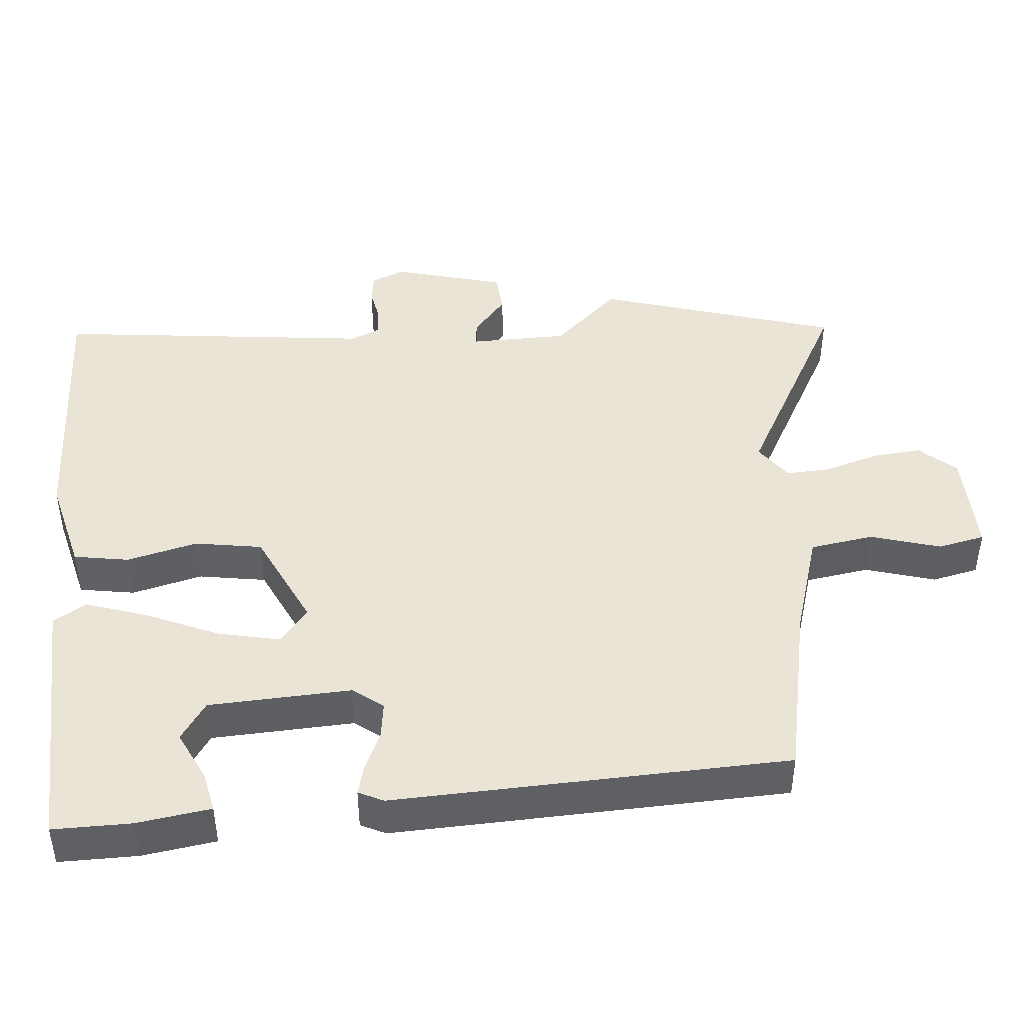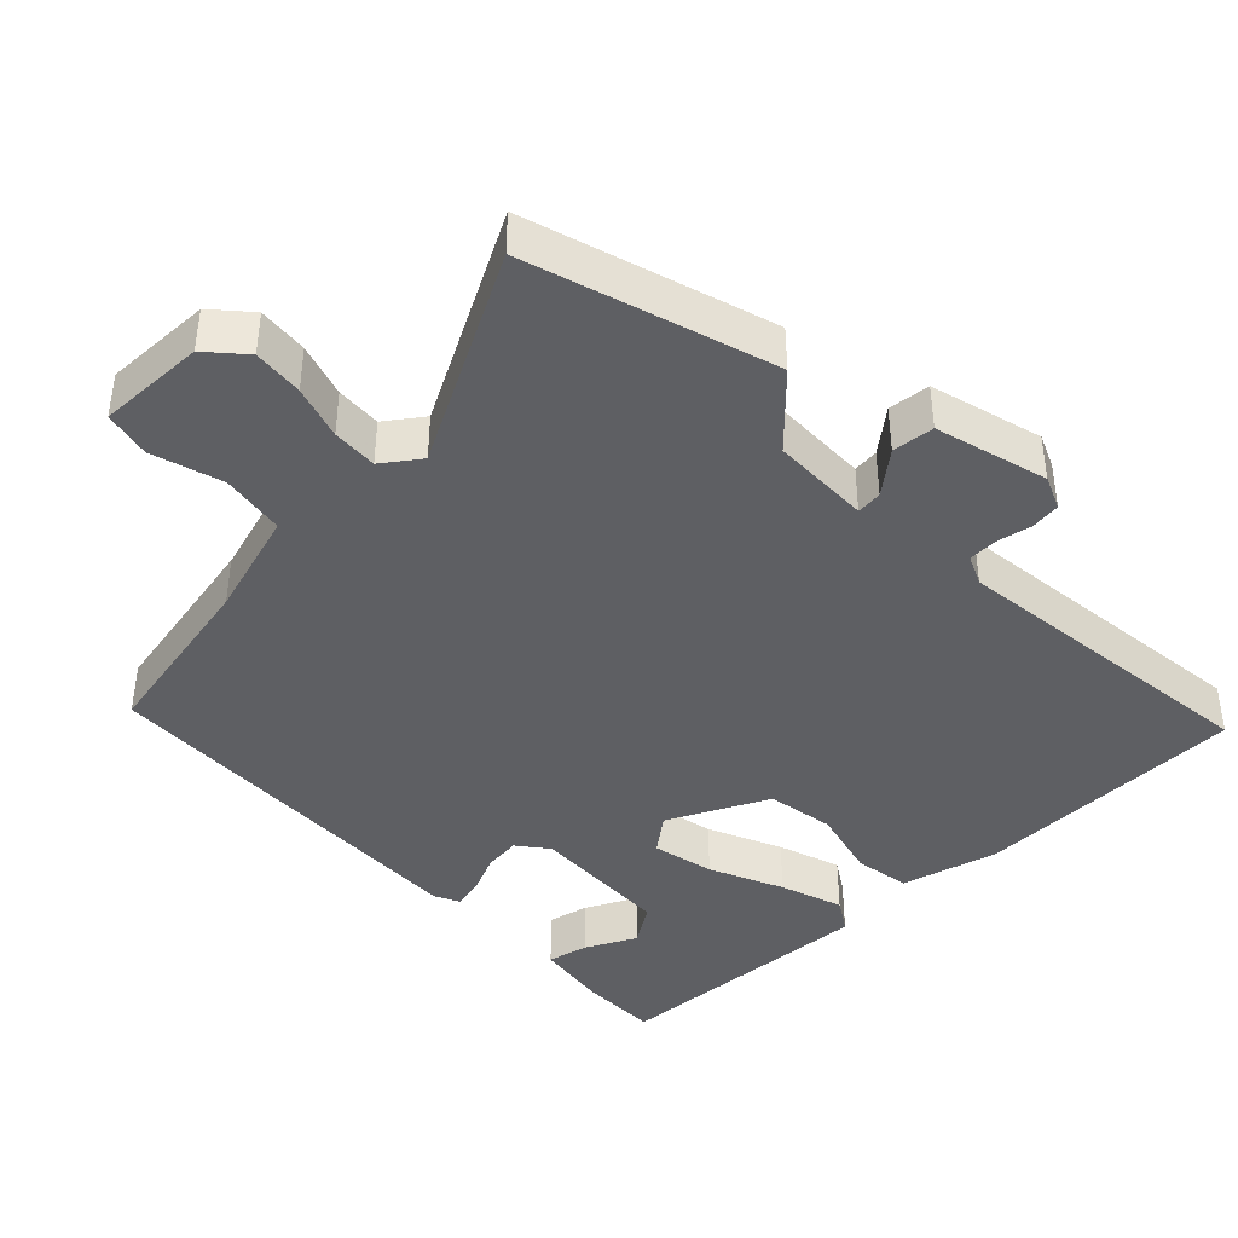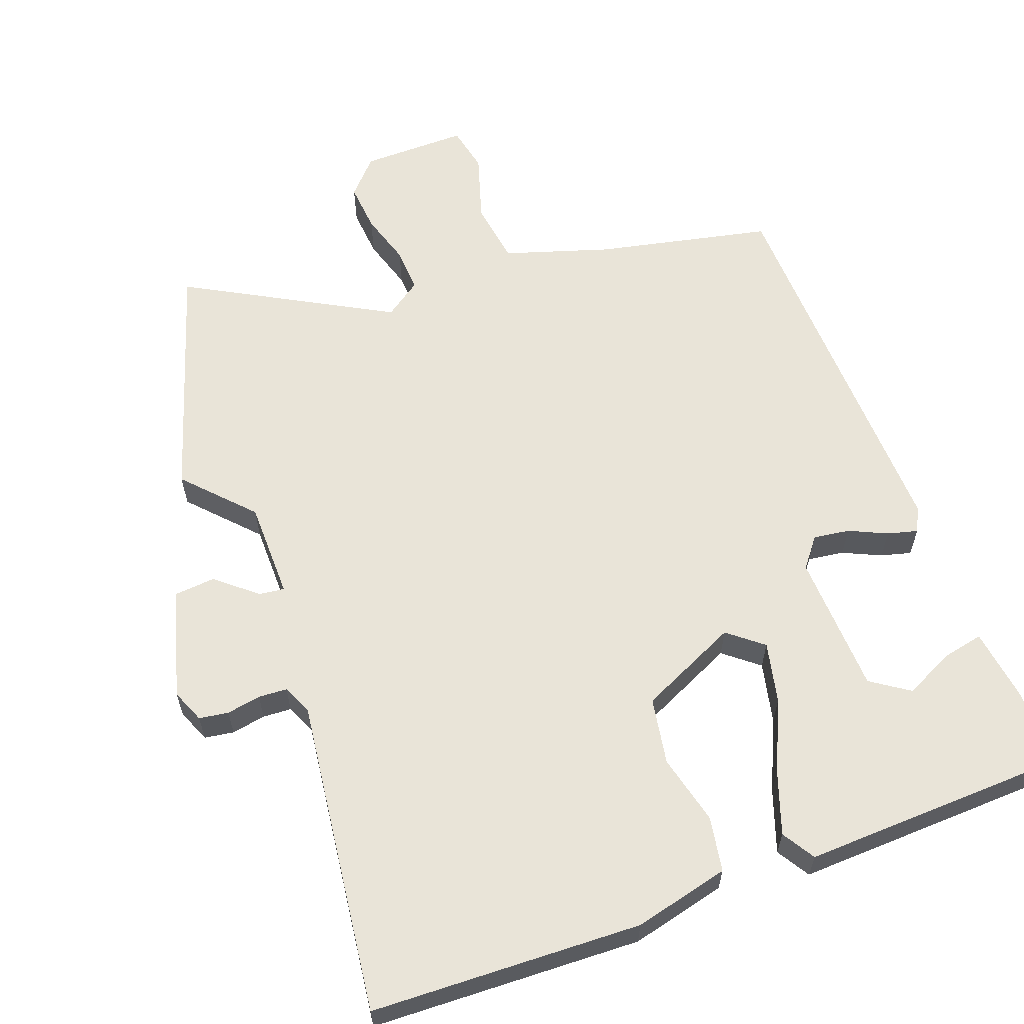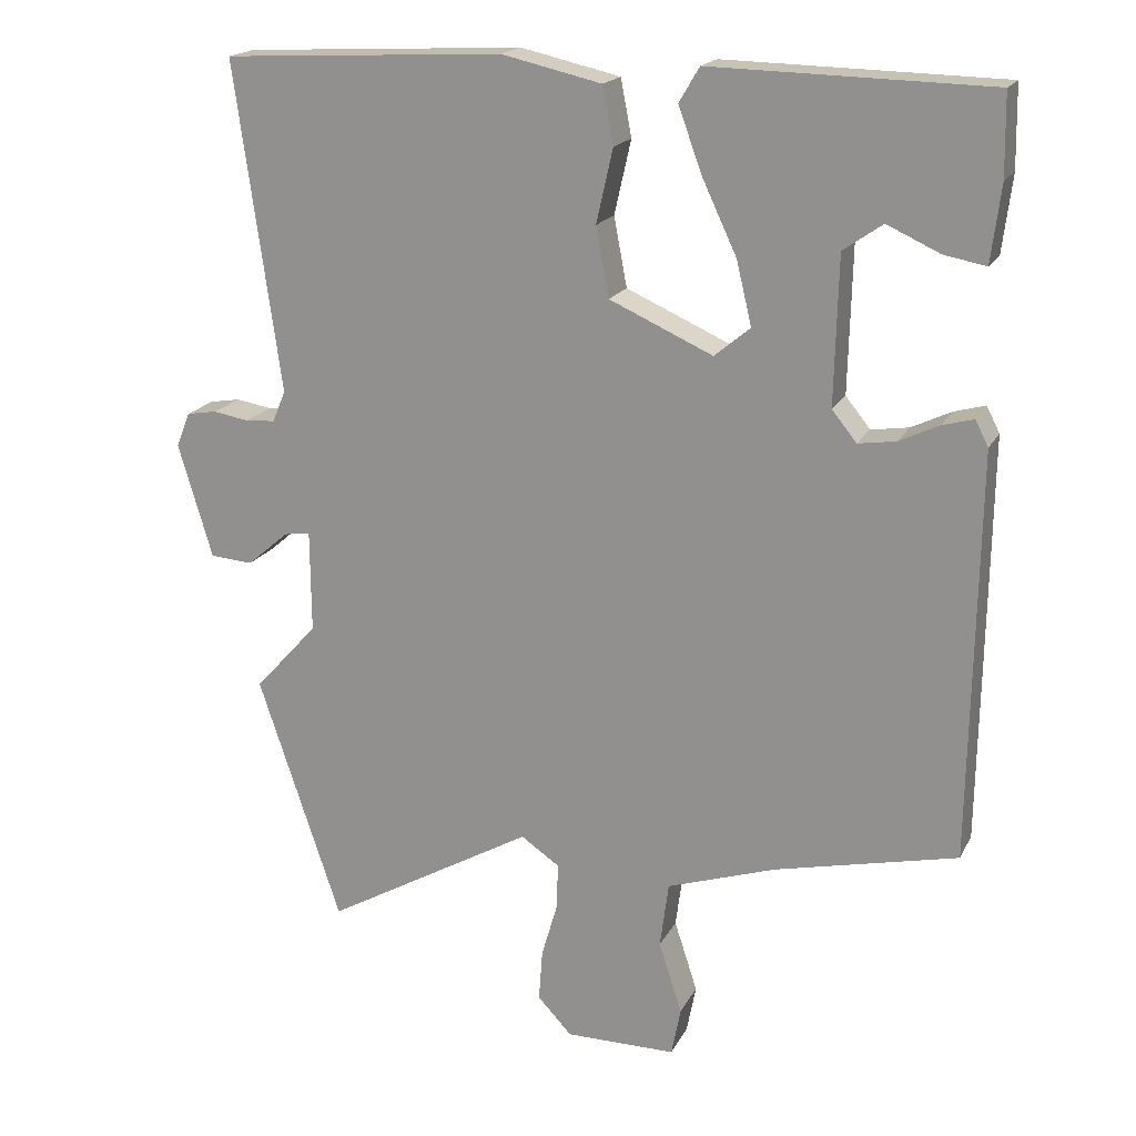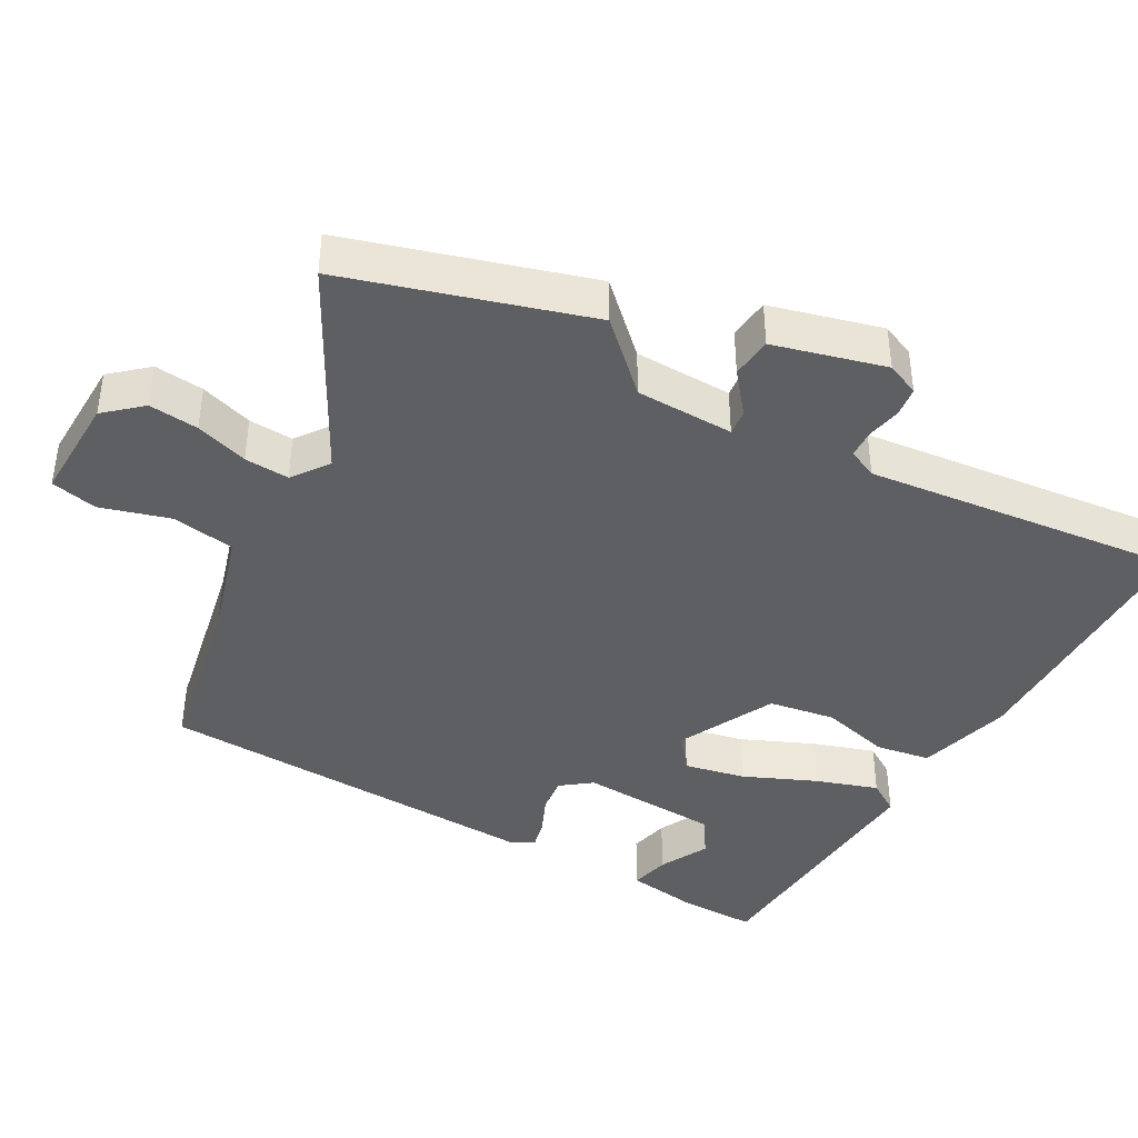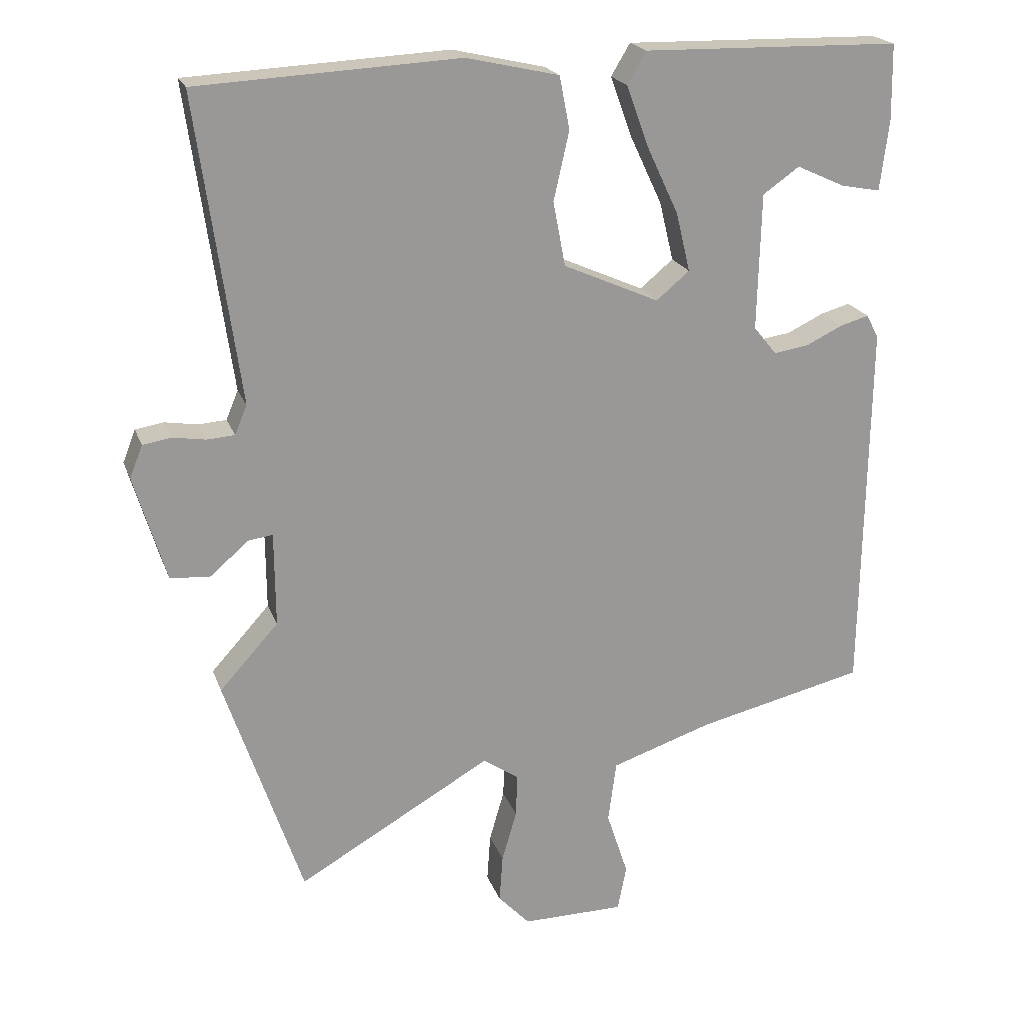
<metadata>
{"format":"obj","ext":"obj","renderer":"f3d","projection":"perspective","resolution":1024,"background":"white","views":[{"elev":43.9,"azim":83.6,"up":"+Y"},{"elev":-41.0,"azim":-137.6,"up":"+Y"},{"elev":60.7,"azim":-21.2,"up":"+Y"},{"elev":18.6,"azim":20.4,"up":"+Z"},{"elev":-40.8,"azim":-121.1,"up":"+Y"},{"elev":20.8,"azim":-16.7,"up":"+Z"}]}
</metadata>
<code>
v -0.434 0.07 -0.696
v -0.548 0.07 -0.357
v -0.461 0.07 -0.261
v -0.462 0.07 -0.121
v -0.498 0.07 -0.126
v -0.555 0.07 -0.175
v -0.614 0.07 -0.171
v -0.661 0.07 -0.014
v -0.642 0.07 0.034
v -0.6 0.07 0.041
v -0.551 0.07 0.033
v -0.51 0.07 0.036
v -0.492 0.07 0.079
v -0.555 0.07 0.53
v -0.169 0.07 0.55
v -0.032 0.07 0.519
v -0.017 0.07 0.441
v -0.04 0.07 0.34
v -0.022 0.07 0.245
v 0.12 0.07 0.182
v 0.169 0.07 0.223
v 0.148 0.07 0.31
v 0.1 0.07 0.412
v 0.068 0.07 0.5
v 0.096 0.07 0.547
v 0.477 0.07 0.539
v 0.479 0.07 0.428
v 0.466 0.07 0.323
v 0.408 0.07 0.334
v 0.336 0.07 0.367
v 0.282 0.07 0.329
v 0.277 0.07 0.127
v 0.311 0.07 0.085
v 0.363 0.07 0.093
v 0.417 0.07 0.119
v 0.46 0.07 0.131
v 0.478 0.07 0.096
v 0.47 0.07 -0.463
v 0.22 0.07 -0.521
v 0.07 0.07 -0.571
v 0.058 0.07 -0.662
v 0.09 0.07 -0.76
v 0.077 0.07 -0.827
v -0.075 0.07 -0.828
v -0.122 0.07 -0.778
v -0.117 0.07 -0.707
v -0.095 0.07 -0.631
v -0.093 0.07 -0.567
v -0.146 0.07 -0.531
v -0.434 0 -0.696
v -0.548 0 -0.357
v -0.461 0 -0.261
v -0.462 0 -0.121
v -0.498 0 -0.126
v -0.555 0 -0.175
v -0.614 0 -0.171
v -0.661 0 -0.014
v -0.642 0 0.034
v -0.6 0 0.041
v -0.551 0 0.033
v -0.51 0 0.036
v -0.492 0 0.079
v -0.555 0 0.53
v -0.169 0 0.55
v -0.032 0 0.519
v -0.017 0 0.441
v -0.04 0 0.34
v -0.022 0 0.245
v 0.12 0 0.182
v 0.169 0 0.223
v 0.148 0 0.31
v 0.1 0 0.412
v 0.068 0 0.5
v 0.096 0 0.547
v 0.477 0 0.539
v 0.479 0 0.428
v 0.466 0 0.323
v 0.408 0 0.334
v 0.336 0 0.367
v 0.282 0 0.329
v 0.277 0 0.127
v 0.311 0 0.085
v 0.363 0 0.093
v 0.417 0 0.119
v 0.46 0 0.131
v 0.478 0 0.096
v 0.47 0 -0.463
v 0.22 0 -0.521
v 0.07 0 -0.571
v 0.058 0 -0.662
v 0.09 0 -0.76
v 0.077 0 -0.827
v -0.075 0 -0.828
v -0.122 0 -0.778
v -0.117 0 -0.707
v -0.095 0 -0.631
v -0.093 0 -0.567
v -0.146 0 -0.531
f 45 46 47
f 44 45 47
f 43 44 47
f 42 43 47
f 41 42 47
f 40 41 47 48
f 39 40 48 49
f 38 39 49
f 37 38 49
f 36 37 49
f 35 36 49
f 34 35 49
f 28 29 30
f 27 28 30
f 26 27 30
f 25 26 30
f 24 25 30
f 24 30 31
f 23 24 31
f 22 23 31
f 21 22 31 32
f 16 17 18
f 15 16 18
f 14 15 18
f 13 14 18
f 12 13 18 19
f 9 10 11
f 8 9 11
f 7 8 11
f 6 7 11
f 5 6 11
f 4 5 11 12
f 1 2 3
f 49 1 3
f 34 49 3
f 33 34 3
f 20 21 32 33
f 19 20 33
f 12 19 33
f 4 12 33
f 3 4 33
f 96 95 94
f 96 94 93
f 96 93 92
f 96 92 91
f 96 91 90
f 97 96 90 89
f 98 97 89 88
f 98 88 87
f 98 87 86
f 98 86 85
f 98 85 84
f 98 84 83
f 79 78 77
f 79 77 76
f 79 76 75
f 79 75 74
f 79 74 73
f 80 79 73
f 80 73 72
f 80 72 71
f 81 80 71 70
f 67 66 65
f 67 65 64
f 67 64 63
f 67 63 62
f 68 67 62 61
f 60 59 58
f 60 58 57
f 60 57 56
f 60 56 55
f 60 55 54
f 61 60 54 53
f 52 51 50
f 52 50 98
f 52 98 83
f 52 83 82
f 82 81 70 69
f 82 69 68
f 82 68 61
f 82 61 53
f 82 53 52
f 1 50 51 2
f 2 51 52 3
f 3 52 53 4
f 4 53 54 5
f 5 54 55 6
f 6 55 56 7
f 7 56 57 8
f 8 57 58 9
f 9 58 59 10
f 10 59 60 11
f 11 60 61 12
f 12 61 62 13
f 13 62 63 14
f 14 63 64 15
f 15 64 65 16
f 16 65 66 17
f 17 66 67 18
f 18 67 68 19
f 19 68 69 20
f 20 69 70 21
f 21 70 71 22
f 22 71 72 23
f 23 72 73 24
f 24 73 74 25
f 25 74 75 26
f 26 75 76 27
f 27 76 77 28
f 28 77 78 29
f 29 78 79 30
f 30 79 80 31
f 31 80 81 32
f 32 81 82 33
f 33 82 83 34
f 34 83 84 35
f 35 84 85 36
f 36 85 86 37
f 37 86 87 38
f 38 87 88 39
f 39 88 89 40
f 40 89 90 41
f 41 90 91 42
f 42 91 92 43
f 43 92 93 44
f 44 93 94 45
f 45 94 95 46
f 46 95 96 47
f 47 96 97 48
f 48 97 98 49
f 49 98 50 1

</code>
